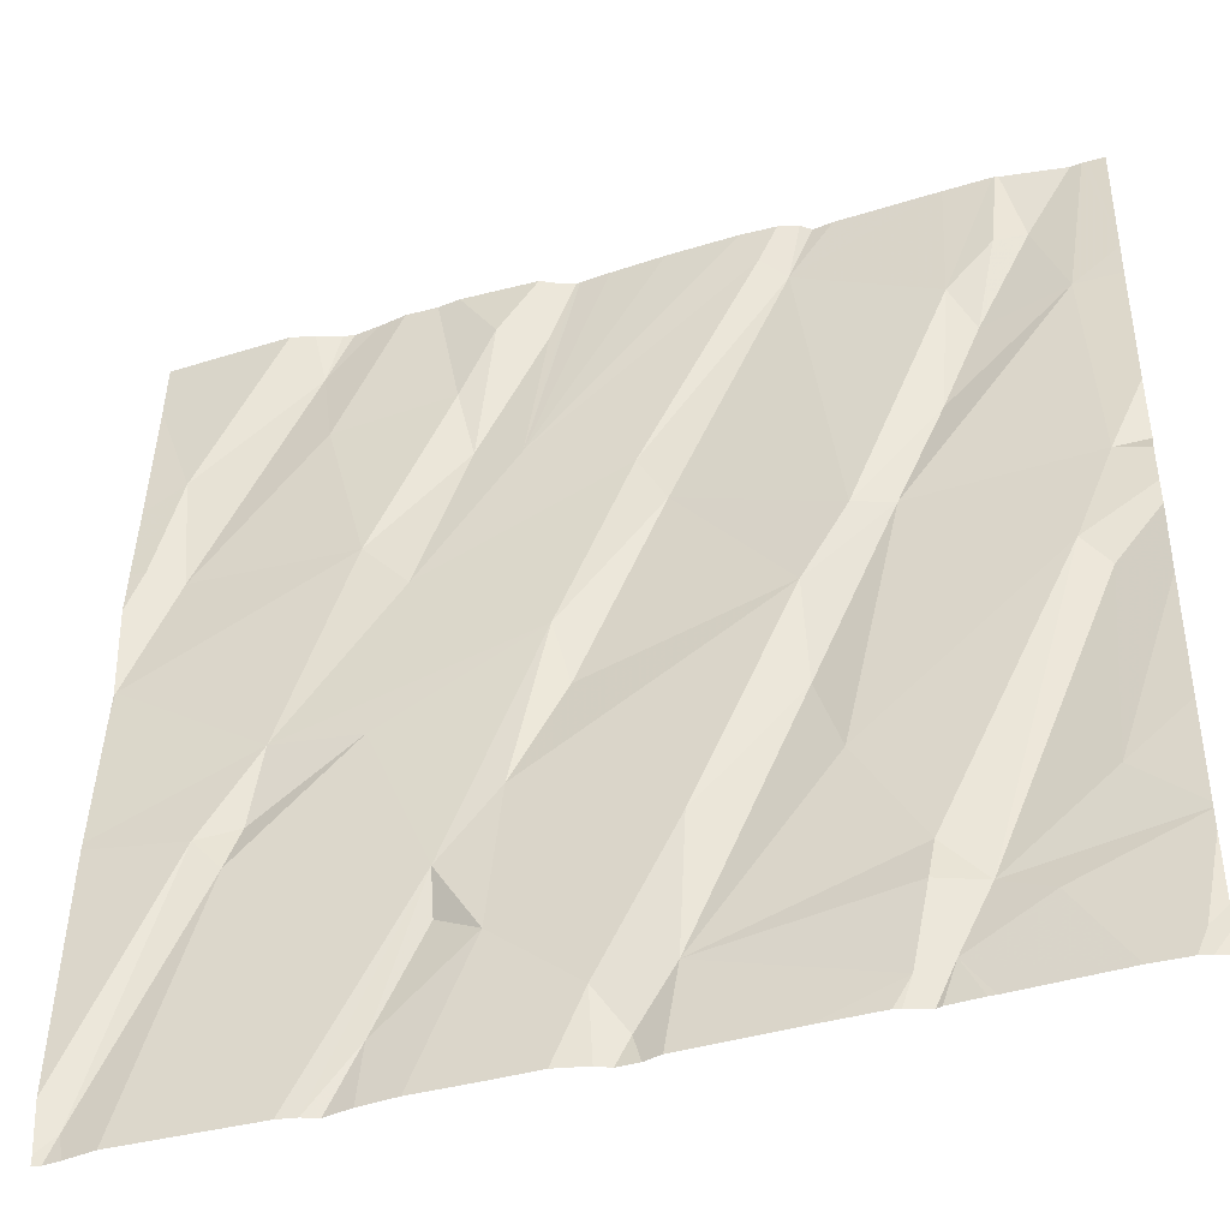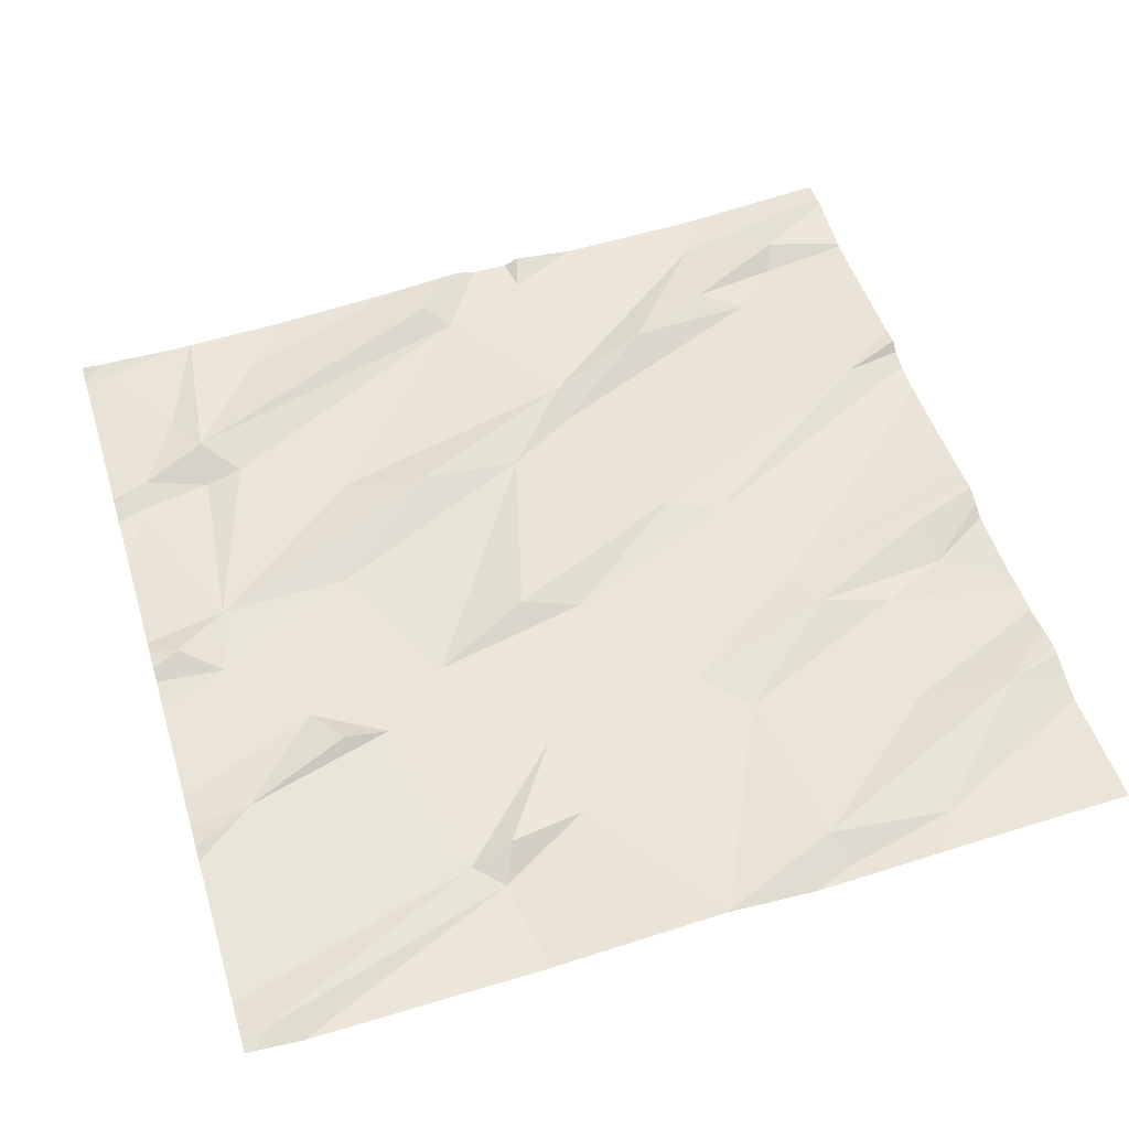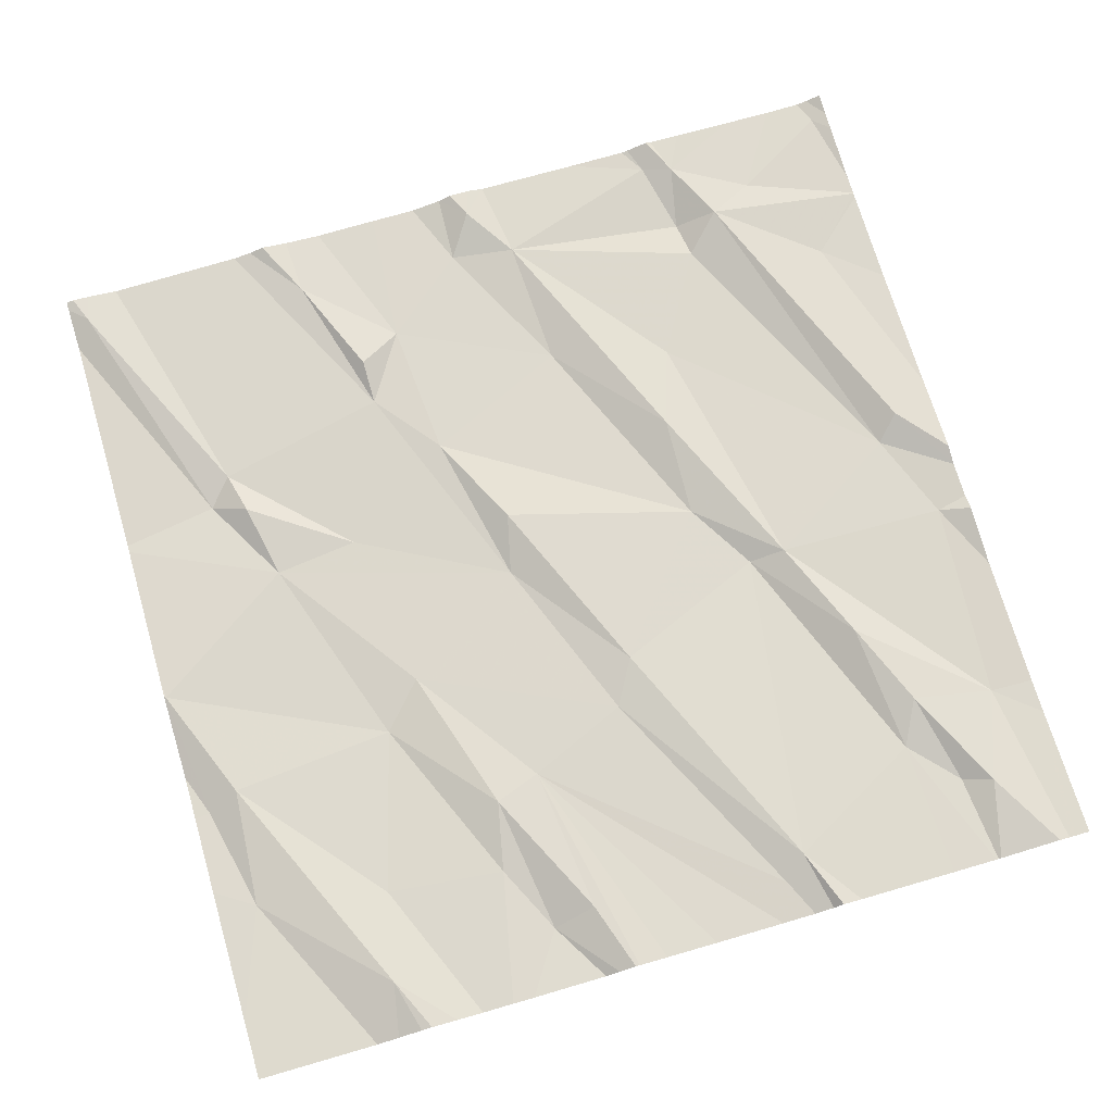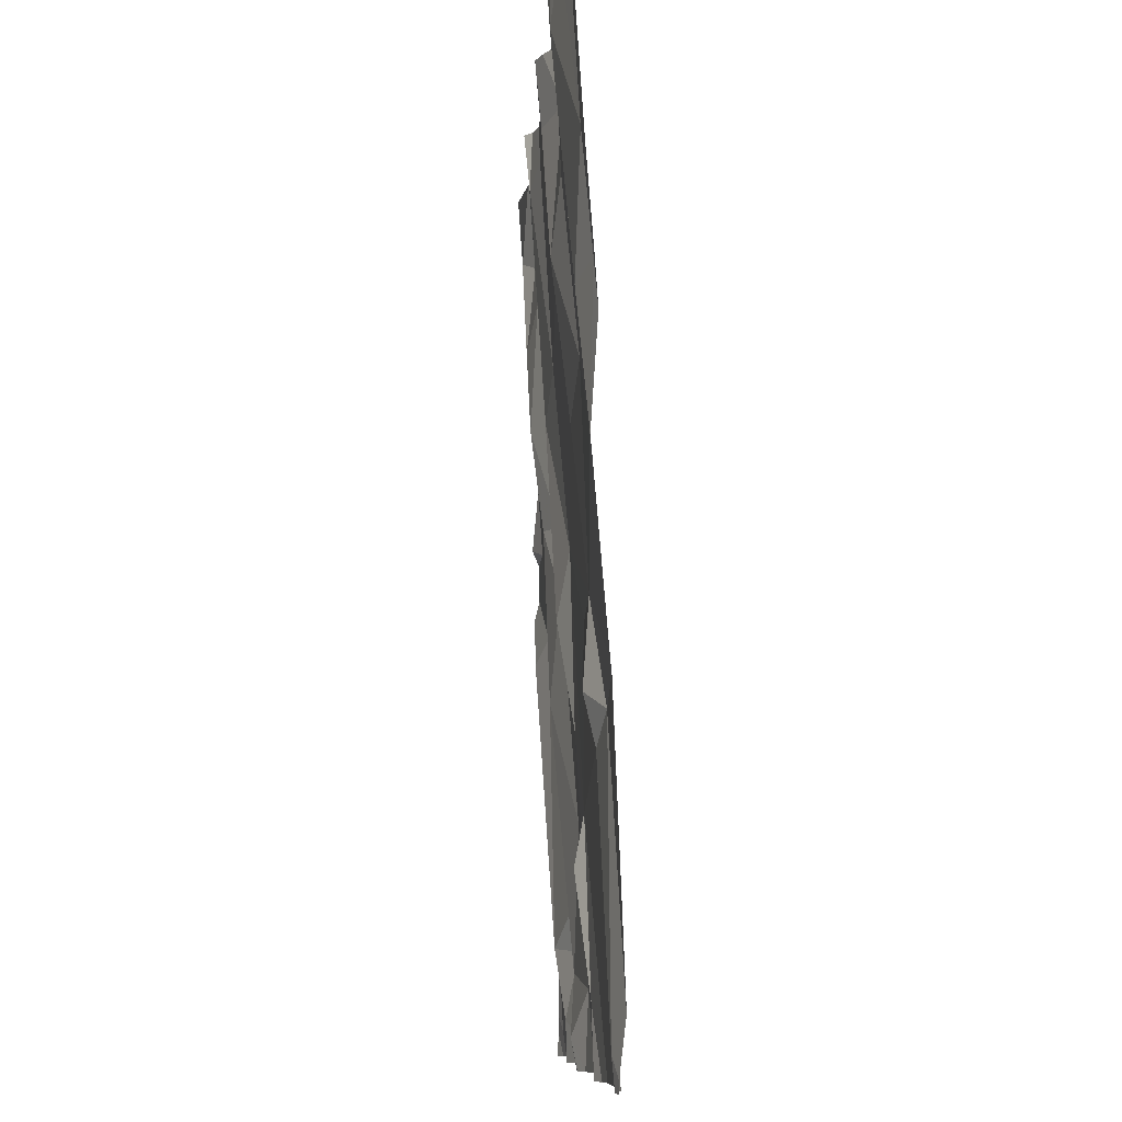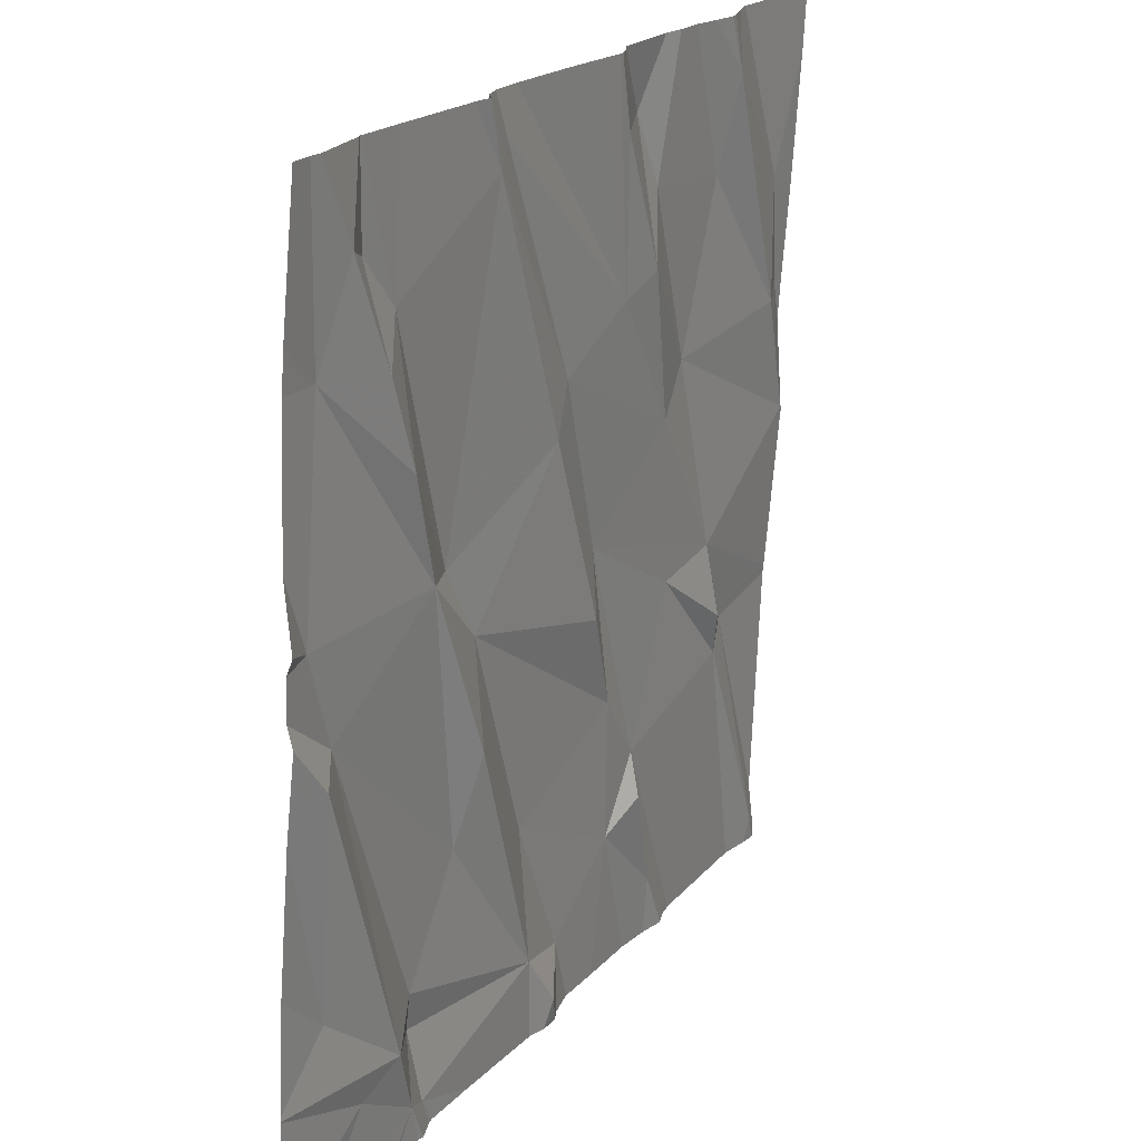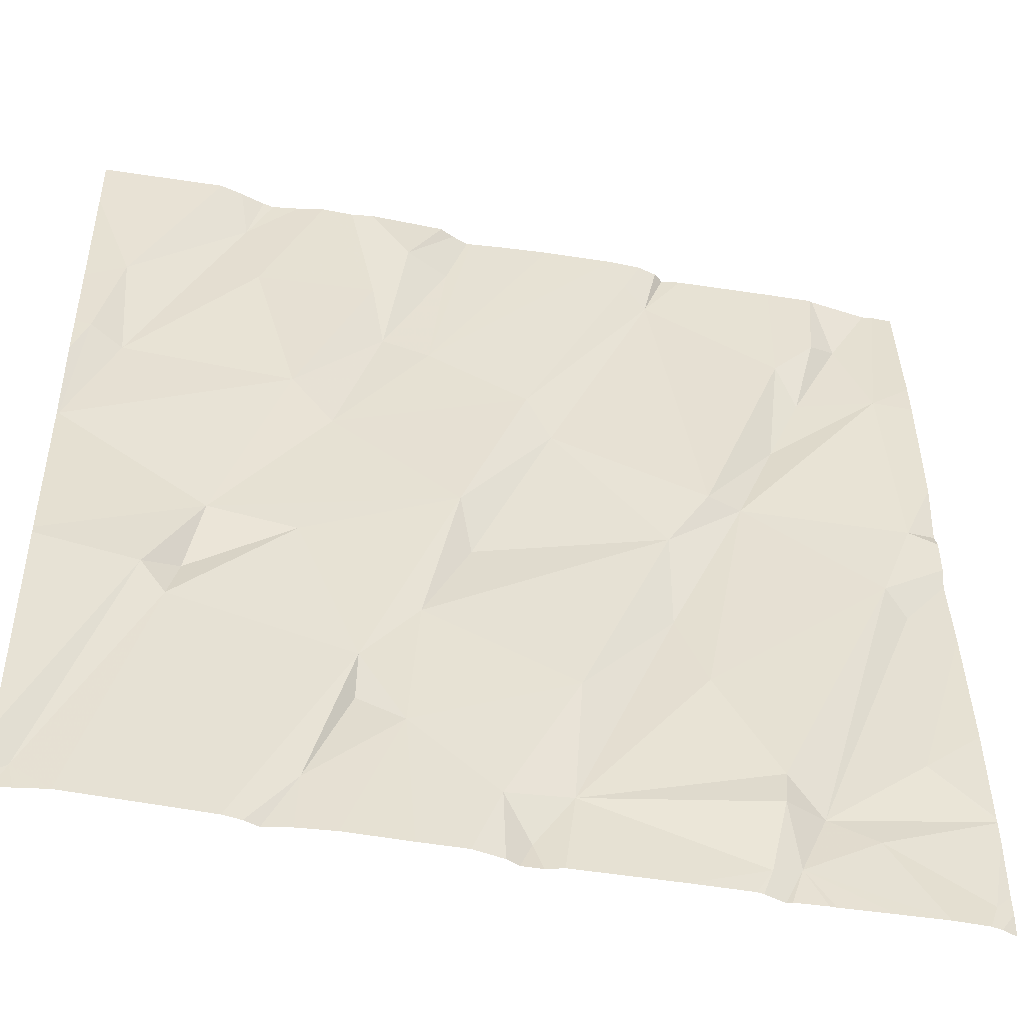
<metadata>
{"format":"obj","ext":"obj","renderer":"f3d","projection":"perspective","resolution":1024,"background":"white","views":[{"elev":-42.3,"azim":-162.0,"up":"+Y"},{"elev":52.1,"azim":73.1,"up":"+Z"},{"elev":75.2,"azim":163.7,"up":"+Z"},{"elev":-8.5,"azim":87.9,"up":"+Y"},{"elev":20.2,"azim":-61.2,"up":"+Y"},{"elev":-46.5,"azim":167.5,"up":"+Y"}]}
</metadata>
<code>
v -131.9 262.5 500.8
v -132.1 262.5 500.8
v -132.5 262.5 500.8
v -132.6 262.5 500.8
v -132.8 260.7 500.7
v -133 260.6 500.7
v -133.1 260.6 500.7
v -133 262.5 500.8
v -132.9 262.5 500.8
v -131.3 261.8 500.7
v -133.1 260.6 500.7
v -133 262.5 500.8
v -132.9 260.8 500.7
v -132.6 262.5 500.8
v -131.3 260.7 500.7
v -132.1 262.5 500.8
v -132.3 260.8 500.7
v -132.2 260.7 500.7
v -132.2 260.6 500.7
v -132.1 262.5 500.8
v -132.6 262.5 500.8
v -131.6 262.5 500.8
v -132.8 260.8 500.7
v -132 260.9 500.7
v -132.7 260.6 500.7
v -132.7 260.8 500.7
v -132 262.5 500.8
v -131.9 260.9 500.7
v -131.8 260.7 500.7
v -131.5 261.1 500.7
v -131.3 260.6 500.7
v -131.9 261 500.7
v -133.1 262.5 500.8
v -133 261 500.7
v -133.1 261.4 500.8
v -131.3 261.2 500.7
v -131.3 260.6 500.7
v -133 261.5 500.7
v -132.6 261.1 500.7
v -132.7 261.7 500.8
v -132 261.2 500.7
v -132.6 261.3 500.7
v -132.3 261 500.7
v -132.1 261.5 500.7
v -132.7 260.9 500.7
v -132.1 261.4 500.7
v -132.5 261.5 500.7
v -131.5 261.2 500.7
v -131.6 261.2 500.7
v -132.3 260.6 500.7
v -131.8 261.4 500.7
v -131.6 261.4 500.7
v -132.1 260.6 500.7
v -133.1 261.7 500.7
v -131.3 261.2 500.7
v -131.5 262.5 500.7
v -133.1 262.1 500.8
v -131.8 261.7 500.7
v -132.8 261.9 500.8
v -132.3 261.8 500.8
v -132.6 261.7 500.7
v -132.2 261.9 500.7
v -132.8 262.2 500.8
v -131.3 261.6 500.7
v -132.3 260.6 500.7
v -132.7 260.6 500.7
v -131.3 261.9 500.7
v -131.4 261.9 500.7
v -131.3 262.1 500.7
v -131.7 261.8 500.7
v -132 262 500.8
v -131.9 262.1 500.8
v -133 262.3 500.8
v -133 262.5 500.8
v -132.9 262.3 500.8
v -132.9 262.1 500.8
v -132.5 262.4 500.8
v -132 262.4 500.7
v -132.1 262.3 500.8
v -132.5 262.4 500.8
v -131.9 262.2 500.7
v -131.6 262.4 500.8
v -132.8 260.6 500.7
v -131.6 262.2 500.7
v -133.1 262.5 500.8
v -133.2 260.6 500.7
v -133.2 260.7 500.7
v -133.2 260.8 500.7
v -133.2 260.9 500.7
v -133.2 261.4 500.7
v -133.2 261.1 500.7
v -133.2 260.9 500.7
v -133.2 260.9 500.7
v -133.2 261.6 500.7
v -133.2 261.5 500.8
v -133.2 261.8 500.7
v -133.2 261.7 500.8
v -133.2 261.7 500.7
v -133.2 262.1 500.8
v -133.2 262.2 500.8
v -131.3 261.9 500.7
v -131.3 261.6 500.7
v -131.3 261.6 500.7
v -131.3 261.6 500.7
v -131.3 262.4 500.8
v -131.3 262.1 500.7
v -132.2 260.6 500.7
v -132 260.6 500.7
v -132.7 260.6 500.7
v -131.9 260.6 500.7
v -132.2 260.6 500.7
v -132.5 260.6 500.7
v -132.7 260.6 500.7
v -132.7 260.6 500.7
v -132.8 260.6 500.7
v -132.9 260.6 500.7
v -131.6 260.6 500.7
v -131.4 260.6 500.7
v -131.8 260.6 500.7
v -131.7 260.6 500.7
v -131.7 260.6 500.7
v -131.3 260.6 500.7
v -131.7 260.6 500.7
v -131.3 260.6 500.7
v -133.1 260.6 500.7
v -133.2 260.6 500.7
v -131.3 260.6 500.7
v -131.7 262.5 500.8
v -131.8 262.5 500.8
v -131.8 262.5 500.8
v -132.3 262.5 500.8
v -132.5 262.5 500.8
v -132.2 262.5 500.8
v -131.6 262.5 500.8
v -131.7 262.5 500.8
v -133.1 262.5 500.8
v -133.2 262.5 500.8
v -131.3 262.5 500.8
v -131.3 262.5 500.8
f 132 71 131
f 13 11 7
f 131 71 133
f 88 13 89
f 86 11 87
f 18 17 19
f 19 17 50
f 23 13 5
f 23 5 26
f 25 26 5
f 25 17 26
f 24 18 53
f 130 81 129
f 50 25 112
f 107 19 111
f 25 5 109
f 129 84 128
f 128 82 135
f 5 13 6
f 56 69 138
f 29 28 24
f 29 24 110
f 32 29 120
f 31 30 118
f 22 82 69
f 109 5 66
f 35 34 23
f 104 64 36
f 92 34 93
f 14 77 4
f 89 23 92
f 38 35 23
f 38 39 40
f 32 41 24
f 41 32 44
f 26 17 45
f 43 17 18
f 43 24 41
f 42 39 17
f 44 46 41
f 43 18 24
f 23 26 45
f 24 28 32
f 43 42 17
f 38 45 39
f 23 45 38
f 17 39 45
f 43 41 47
f 48 30 31
f 117 32 121
f 49 30 48
f 32 28 29
f 108 24 53
f 32 30 51
f 52 51 49
f 32 51 44
f 52 48 55
f 49 48 52
f 48 31 37
f 30 49 51
f 35 38 94
f 103 64 104
f 107 18 19
f 38 40 54
f 94 54 98
f 90 35 95
f 54 40 57
f 40 61 59
f 42 47 40
f 60 47 46
f 61 40 47
f 61 47 60
f 60 46 44
f 62 60 44
f 40 39 42
f 42 43 47
f 59 61 63
f 58 62 44
f 58 71 62
f 41 46 47
f 40 59 57
f 4 77 21
f 68 67 69
f 52 64 70
f 10 64 102
f 68 64 67
f 58 44 52
f 72 71 58
f 58 70 72
f 52 70 58
f 64 68 70
f 53 18 107
f 51 52 44
f 64 52 36
f 96 57 99
f 102 64 103
f 12 75 74
f 73 57 76
f 57 73 85
f 63 61 77
f 78 79 72
f 79 78 16
f 71 72 79
f 71 79 2
f 21 80 3
f 9 77 14
f 72 81 78
f 80 77 62
f 61 60 77
f 76 59 63
f 76 63 75
f 77 60 62
f 75 73 76
f 74 63 8
f 62 71 80
f 76 57 59
f 22 69 56
f 84 82 128
f 1 81 130
f 82 84 68
f 81 84 129
f 69 82 68
f 70 68 84
f 70 84 81
f 138 105 139
f 72 70 81
f 69 67 101
f 3 80 71
f 3 71 132
f 65 19 50
f 7 86 125
f 87 11 88
f 50 17 25
f 101 67 10
f 88 11 13
f 10 67 64
f 89 13 23
f 90 34 35
f 91 34 90
f 21 77 80
f 92 23 34
f 36 52 55
f 15 48 37
f 93 34 91
f 6 13 7
f 94 38 54
f 95 35 94
f 7 11 86
f 55 48 15
f 96 54 57
f 97 54 96
f 98 54 97
f 37 31 124
f 83 5 115
f 99 57 100
f 20 71 2
f 100 57 33
f 1 78 81
f 105 69 106
f 106 69 101
f 66 5 83
f 110 24 108
f 2 79 16
f 111 19 65
f 16 78 27
f 112 25 114
f 113 25 109
f 27 78 1
f 114 25 113
f 115 5 116
f 116 5 6
f 8 63 9
f 9 63 77
f 117 30 32
f 118 30 117
f 119 29 110
f 33 57 85
f 120 29 123
f 121 32 120
f 74 75 63
f 122 31 118
f 123 29 119
f 12 73 75
f 124 31 122
f 125 86 126
f 85 73 12
f 127 37 124
f 133 71 20
f 134 82 22
f 135 82 134
f 136 100 33
f 137 100 136
f 138 69 105

</code>
